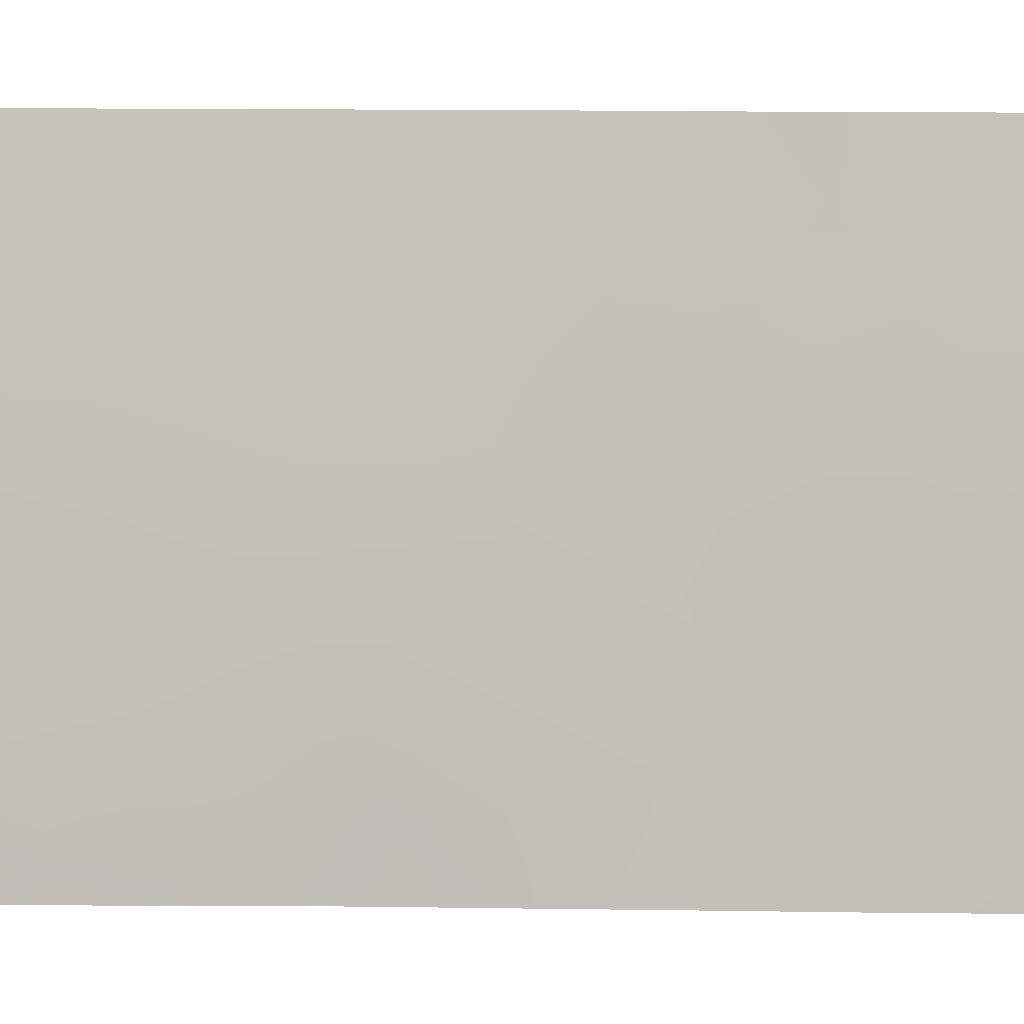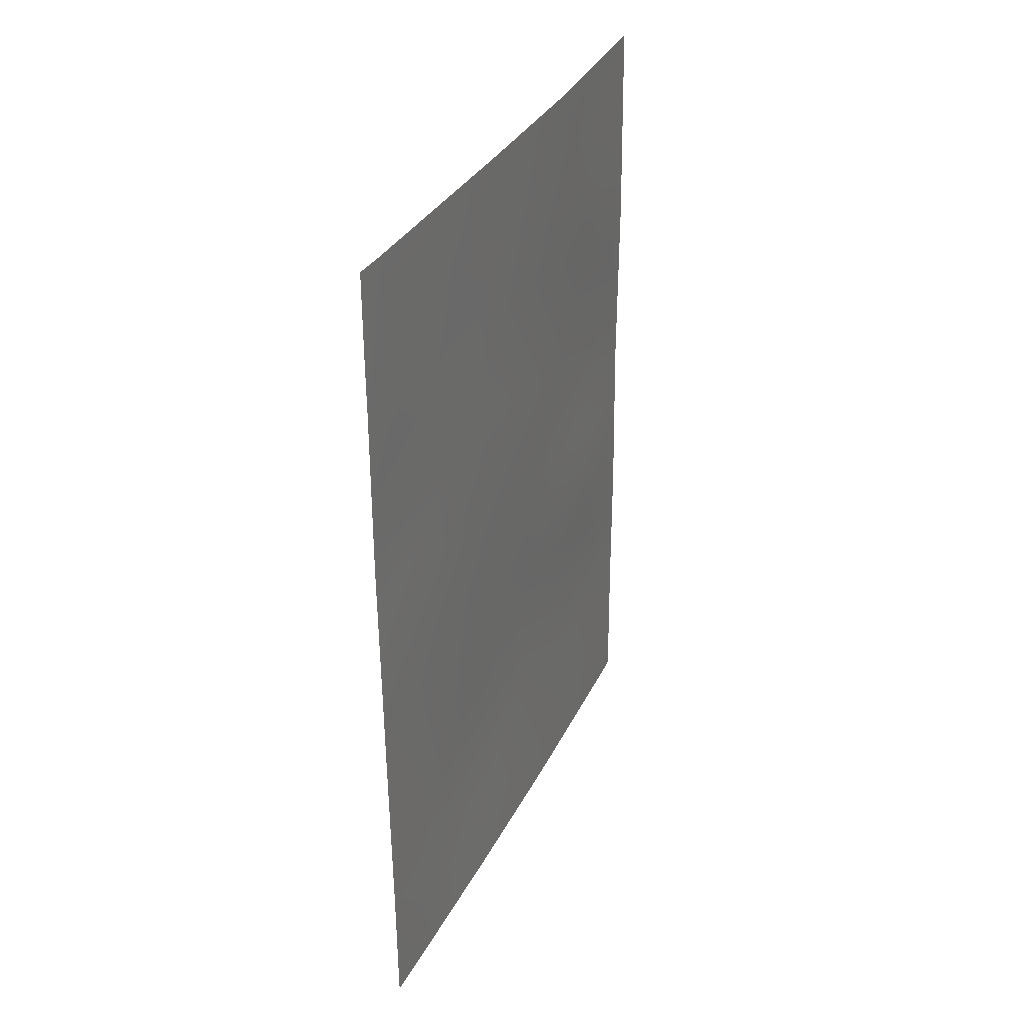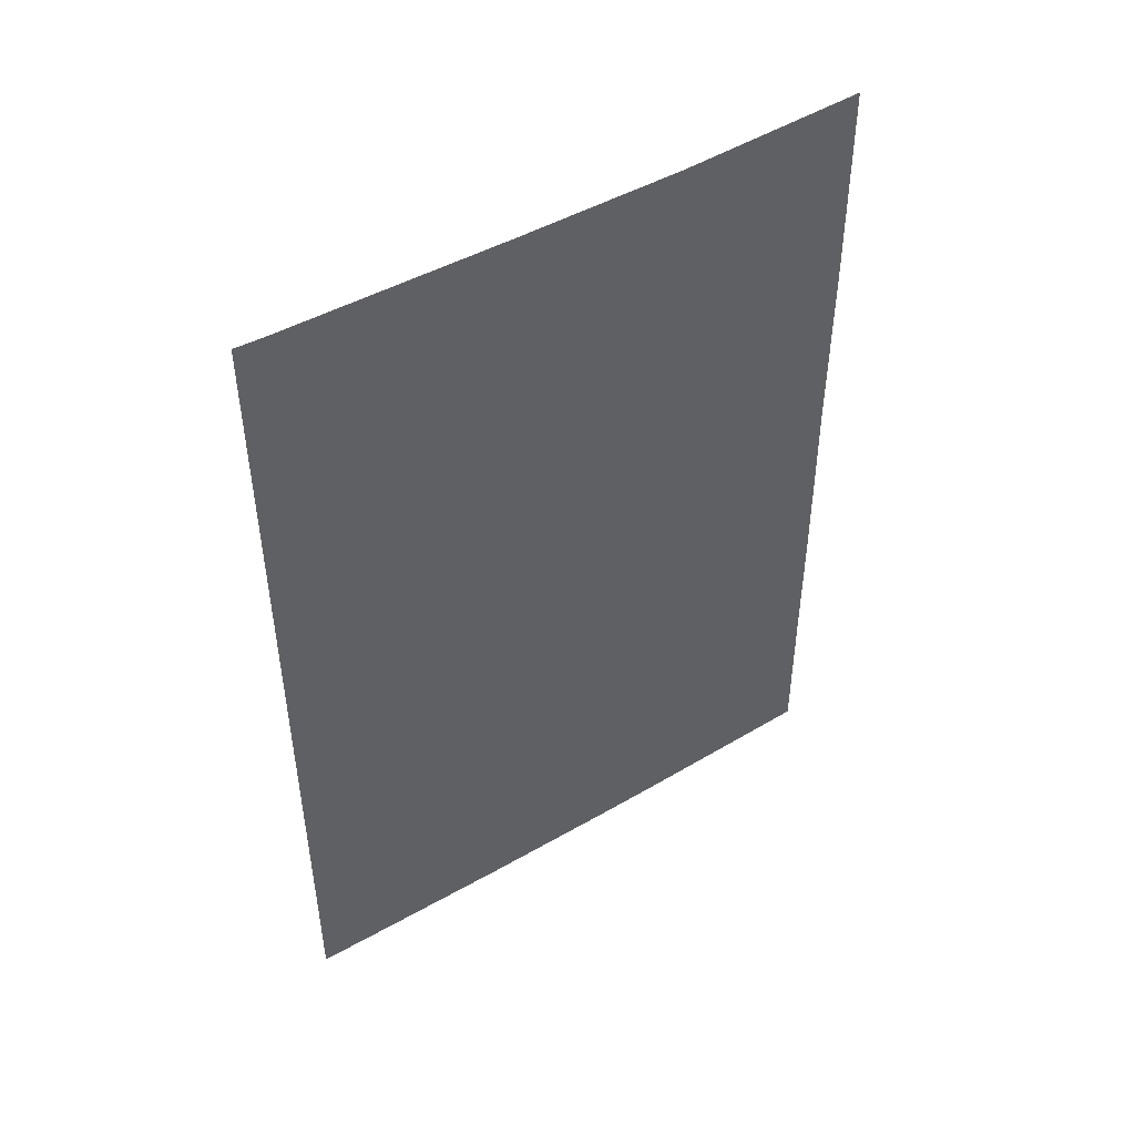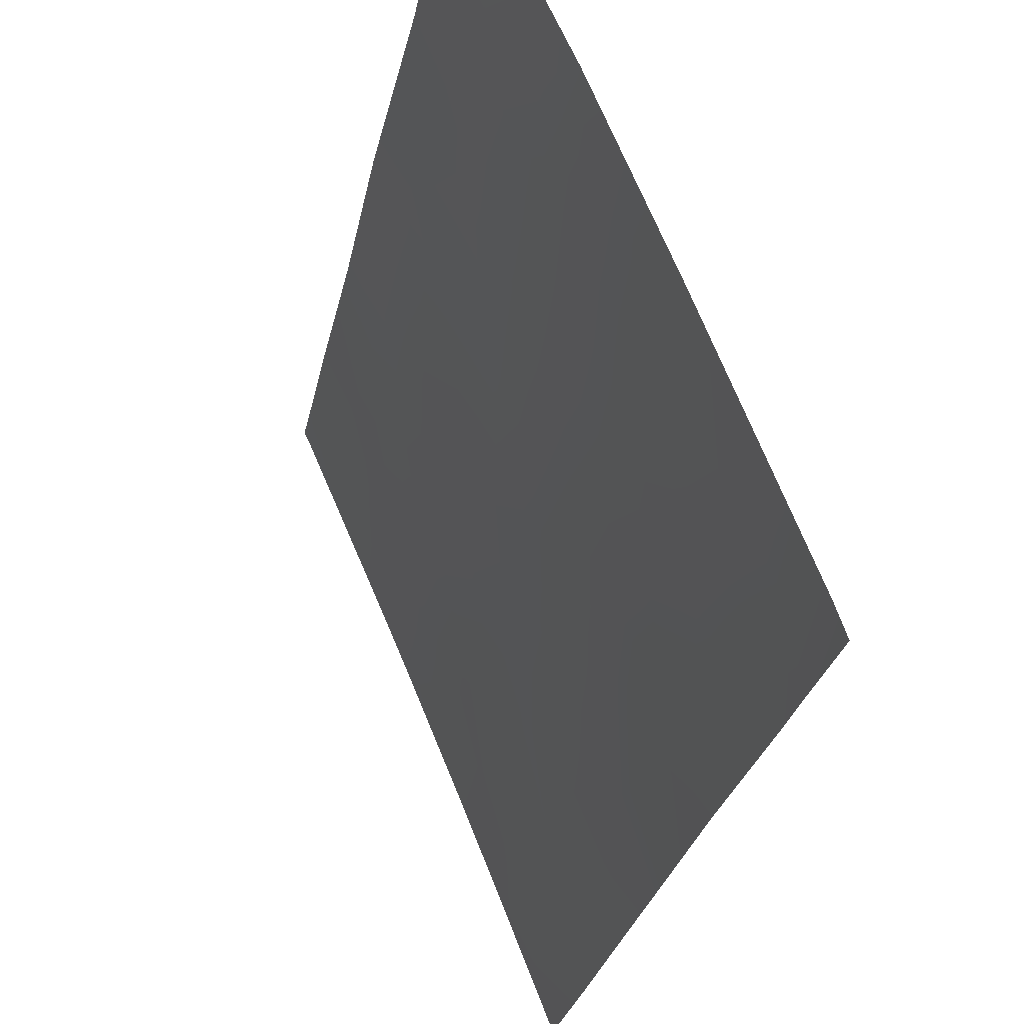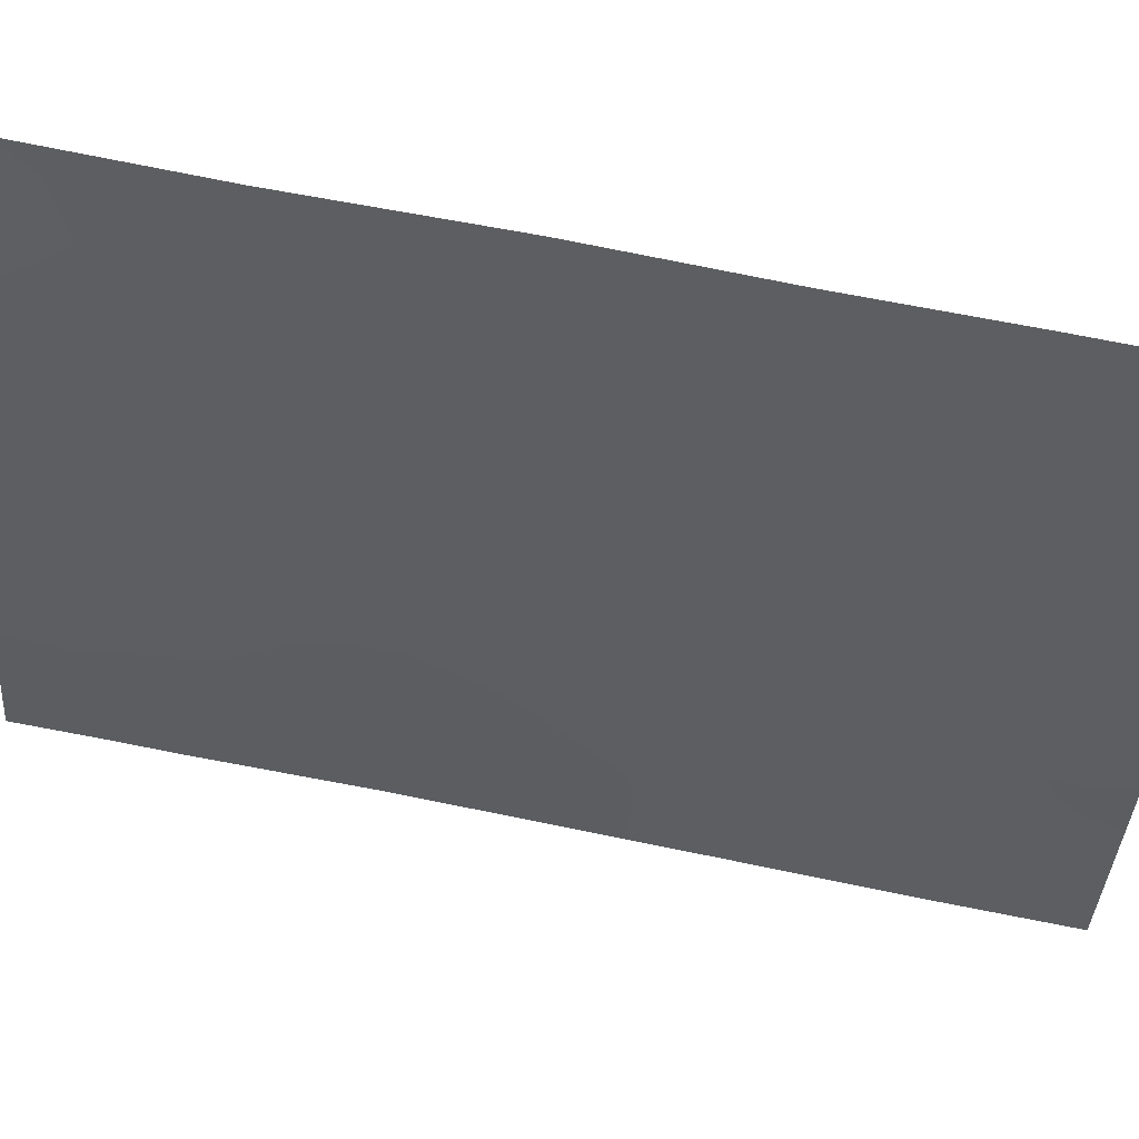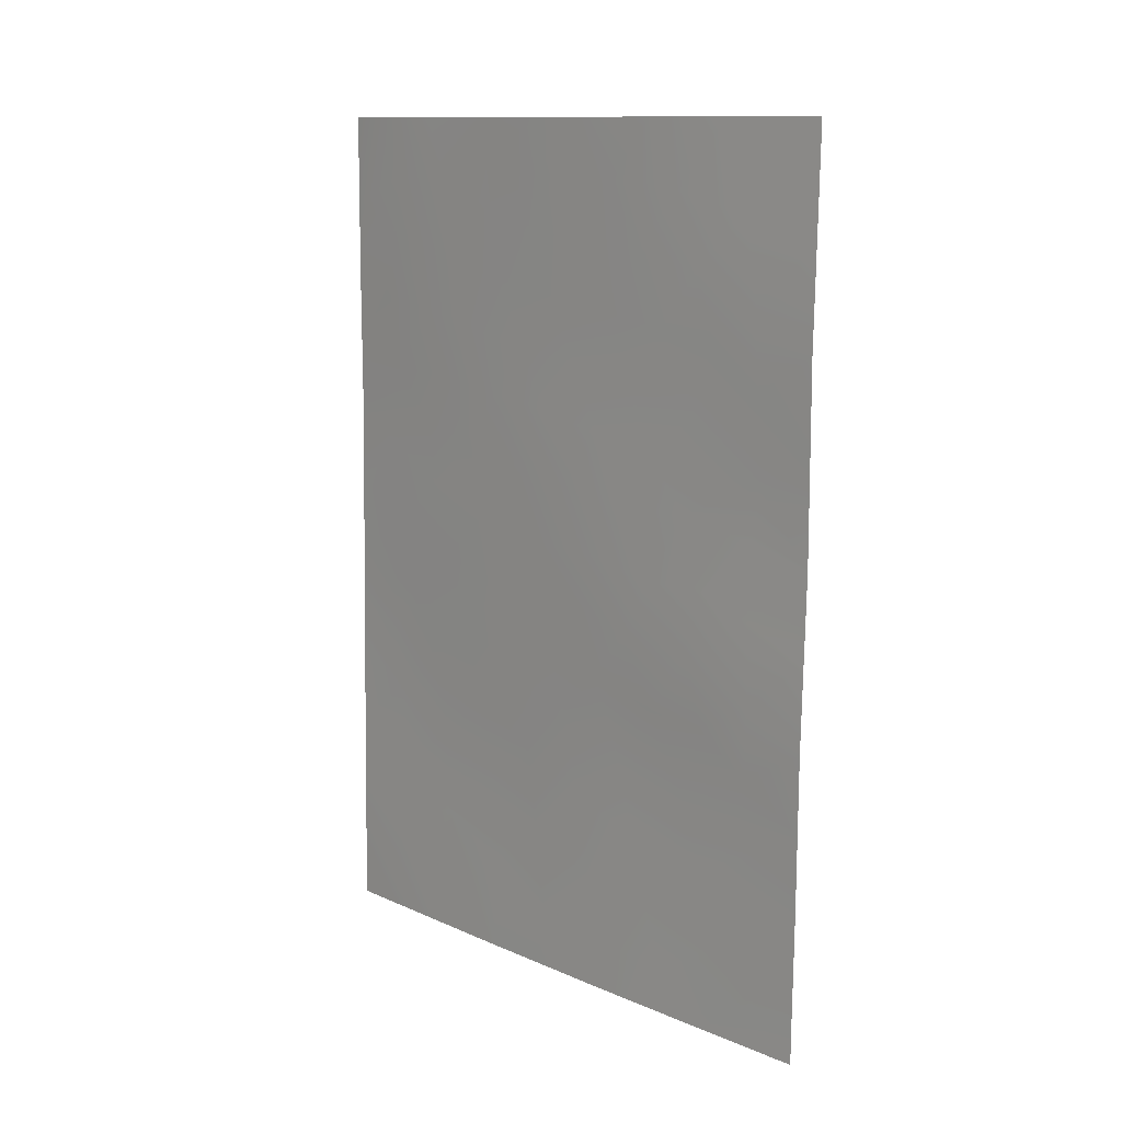
<metadata>
{"format":"obj","ext":"obj","renderer":"f3d","projection":"perspective","resolution":1024,"background":"white","views":[{"elev":25.0,"azim":90.4,"up":"+Y"},{"elev":33.8,"azim":46.4,"up":"+Z"},{"elev":47.2,"azim":79.4,"up":"+Z"},{"elev":-26.8,"azim":-11.5,"up":"+Y"},{"elev":72.6,"azim":100.7,"up":"+Y"},{"elev":11.9,"azim":158.6,"up":"+Z"}]}
</metadata>
<code>
v 73.21 100 49.98
v 73.23 99.98 50
v 73.22 100 49.82
v 74.46 97.41 38
v 73.95 98.54 39.07
v 74.78 96.59 39.61
v 74.02 98.27 46.33
v 74.07 98.25 43.09
v 73.28 99.85 50
v 73.21 100 50
v 73.33 100 38
v 73.33 100 38.35
v 73.41 99.83 38
v 76.26 92.88 49.14
v 75.54 94.65 50
v 75.54 94.7 40.52
v 74.96 96.1 41.86
v 73.27 100 47.17
v 73.26 100 44.52
v 75.26 95.33 50
v 76.59 92 45.69
v 75.28 95.33 46.91
v 76.46 92.36 50
v 76.68 92 38
v 76.11 93.42 38
v 73.31 100 40.04
v 76.67 92 39.79
v 74.36 97.51 50
v 76.58 92 48.76
v 76.58 92 50
v 76.59 92 48.06
v 76.64 92 42.08
v 76.62 92 43.51
v 73.3 100 42.16
v 74.81 96.6 38
v 75.55 94.81 38
v 74.83 96.41 48.4
v 74.09 98.16 41.21
v 76.05 93.42 47.29
v 75.74 94.22 42.73
v 75.96 93.66 44.79
v 74.94 96.18 45.16
v 74.51 97.2 43.19
v 74.48 97.23 46.55
v 74.01 98.31 48.11
v 74.25 97.87 38.62
v 74.34 97.62 39.39
v 74.86 96.36 43.45
v 75.15 95.67 44.19
v 74.73 96.67 44.17
v 75.09 95.8 42.96
v 74.72 96.69 42.51
v 73.26 100 45.85
v 73.57 99.28 45.46
v 73.6 99.22 46.62
v 74.81 96.42 50
v 74.6 96.95 49.18
v 75.01 95.95 49.23
v 74.55 97.07 41.48
v 74.44 97.36 40.39
v 74.86 96.37 40.74
v 75.33 95.18 49.3
v 75.53 94.68 48.8
v 75.2 95.49 48.52
v 76 93.51 50
v 75.87 93.85 49.11
v 76.68 92 38.89
v 76.38 92.75 38.87
v 76.4 92.71 38
v 74.02 98.35 40.05
v 74.65 96.83 47.49
v 74.88 96.27 46.74
v 75.05 95.87 47.63
v 73.61 99.35 38.7
v 73.94 98.62 38
v 73.32 100 39.2
v 73.64 99.24 39.61
v 74.68 96.87 38.71
v 76.63 92 42.8
v 76.35 92.69 42.34
v 76.29 92.85 41.51
v 75.43 94.95 47.8
v 75.65 94.39 47.09
v 75.79 94.04 48.04
v 76.2 93.06 43.07
v 76 93.57 42.08
v 74.72 96.68 45.86
v 75.11 95.76 46.06
v 73.28 100 43.34
v 73.66 99.2 42.67
v 73.65 99.17 43.71
v 75.18 95.71 38
v 75.13 95.77 38.83
v 75.83 94.12 38
v 75.82 94.1 38.72
v 75.23 95.43 41.19
v 75.17 95.61 40.03
v 76.27 92.94 40.48
v 76.25 93.01 39.59
v 73.46 99.48 49.43
v 73.24 100 48.49
v 73.63 99.18 47.74
v 76.65 92 40.94
v 76.6 92 44.6
v 76.29 92.78 45.24
v 76.26 92.9 44.16
v 76.34 92.66 47.43
v 76.59 92 46.88
v 76.26 92.85 46.38
v 75.87 93.86 46.37
v 76.03 93.45 45.65
v 73.67 99.14 40.61
v 75.46 94.91 43.42
v 75.34 95.18 42.31
v 75.61 94.52 41.65
v 75.49 94.83 46.21
v 73.67 99.15 41.65
v 73.31 100 41.1
v 75.52 94.81 39.31
v 73.96 98.48 42.15
v 74.31 97.65 42.23
v 74.41 97.37 48.29
v 74.15 97.98 49.1
v 74 98.37 44.01
v 73.63 99.17 44.75
v 75.86 93.92 43.77
v 75.56 94.66 44.51
v 75.91 93.8 41.03
v 75.89 93.87 39.84
v 74.09 98.13 44.97
v 74.34 97.57 43.97
v 74.55 97.08 44.92
v 74.32 97.6 45.61
v 74.25 97.75 47.33
v 73.82 98.68 50
v 75.32 95.26 45.32
v 73.91 98.53 47.2
v 75.71 94.29 45.49
v 73.7 98.99 48.82
v 76.1 93.42 38.99
v 76.28 92.83 48.41
f 2 1 3
f 46 78 47
f 2 3 9
f 10 1 2
f 12 11 13
f 48 49 50
f 51 48 52
f 53 54 55
f 56 57 58
f 59 60 61
f 58 64 62
f 14 65 66
f 67 68 69
f 47 60 70
f 71 72 73
f 75 46 5
f 76 74 77
f 29 30 23
f 32 80 81
f 82 83 84
f 80 85 86
f 72 87 88
f 64 73 82
f 89 90 91
f 35 93 78
f 96 61 97
f 103 81 98
f 104 105 106
f 108 107 109
f 110 111 109
f 77 70 112
f 113 51 114
f 114 96 115
f 83 116 110
f 117 118 112
f 97 93 119
f 120 90 117
f 120 121 8
f 122 57 123
f 124 125 91
f 126 127 113
f 115 128 86
f 95 129 119
f 129 98 128
f 121 59 52
f 130 54 125
f 131 124 8
f 50 132 131
f 132 87 133
f 71 122 134
f 126 85 106
f 133 7 54
f 136 116 88
f 127 136 49
f 55 137 102
f 134 137 7
f 5 46 47
f 46 4 78
f 47 78 6
f 43 48 50
f 50 49 42
f 17 51 52
f 51 49 48
f 52 48 43
f 18 53 55
f 53 19 54
f 55 54 7
f 20 56 58
f 56 28 57
f 58 57 37
f 17 59 61
f 59 38 60
f 61 60 6
f 15 62 63
f 62 15 20
f 20 58 62
f 58 37 64
f 62 64 63
f 14 23 65
f 24 67 69
f 67 27 68
f 69 68 25
f 5 47 70
f 47 6 60
f 70 60 38
f 37 71 73
f 71 44 72
f 73 72 22
f 74 12 13
f 13 75 74
f 75 4 46
f 74 75 5
f 26 76 77
f 76 12 74
f 77 74 5
f 14 29 23
f 4 35 78
f 32 79 80
f 79 33 85
f 63 82 84
f 82 22 83
f 84 83 39
f 81 80 86
f 80 79 85
f 86 85 40
f 22 72 88
f 72 44 87
f 88 87 42
f 63 64 82
f 64 37 73
f 82 73 22
f 19 89 91
f 89 34 90
f 91 90 8
f 35 92 93
f 92 36 93
f 78 93 6
f 94 25 95
f 16 96 97
f 96 17 61
f 97 61 6
f 27 98 99
f 99 98 129
f 102 101 18
f 27 103 98
f 103 32 81
f 33 104 106
f 104 21 105
f 106 105 41
f 31 141 107
f 21 108 109
f 108 31 107
f 107 39 109
f 109 111 105
f 26 77 112
f 77 5 70
f 112 70 38
f 40 113 114
f 113 49 51
f 114 51 17
f 40 114 115
f 114 17 96
f 115 96 16
f 39 83 110
f 83 22 116
f 110 116 138
f 38 117 112
f 117 34 118
f 112 118 26
f 16 97 119
f 97 6 93
f 119 93 36
f 38 120 117
f 120 8 90
f 117 90 34
f 120 38 121
f 8 121 43
f 45 122 123
f 122 37 57
f 123 57 28
f 8 124 91
f 91 125 19
f 40 126 113
f 126 41 127
f 113 127 49
f 66 63 84
f 41 138 127
f 40 115 86
f 115 16 128
f 86 128 81
f 36 94 95
f 119 129 16
f 27 99 68
f 99 129 140
f 68 99 140
f 16 129 128
f 128 98 81
f 43 121 52
f 121 38 59
f 52 59 17
f 124 130 125
f 130 133 54
f 43 131 8
f 131 130 124
f 43 50 131
f 50 42 132
f 131 132 130
f 130 132 133
f 132 42 87
f 133 87 44
f 28 135 123
f 123 135 139
f 44 71 134
f 71 37 122
f 134 122 45
f 41 126 106
f 126 40 85
f 106 85 33
f 133 44 7
f 9 3 100
f 42 136 88
f 136 138 116
f 88 116 22
f 111 41 105
f 41 111 138
f 127 138 136
f 49 136 42
f 18 55 102
f 55 7 137
f 102 137 45
f 44 134 7
f 134 45 137
f 110 138 111
f 109 105 21
f 102 139 101
f 45 139 102
f 139 100 101
f 123 139 45
f 9 100 135
f 135 100 139
f 100 3 101
f 14 66 141
f 107 141 39
f 66 65 15
f 66 15 63
f 66 84 141
f 39 110 109
f 36 95 119
f 25 140 95
f 140 129 95
f 68 140 25
f 29 14 141
f 141 84 39
f 54 19 125
f 29 141 31

</code>
